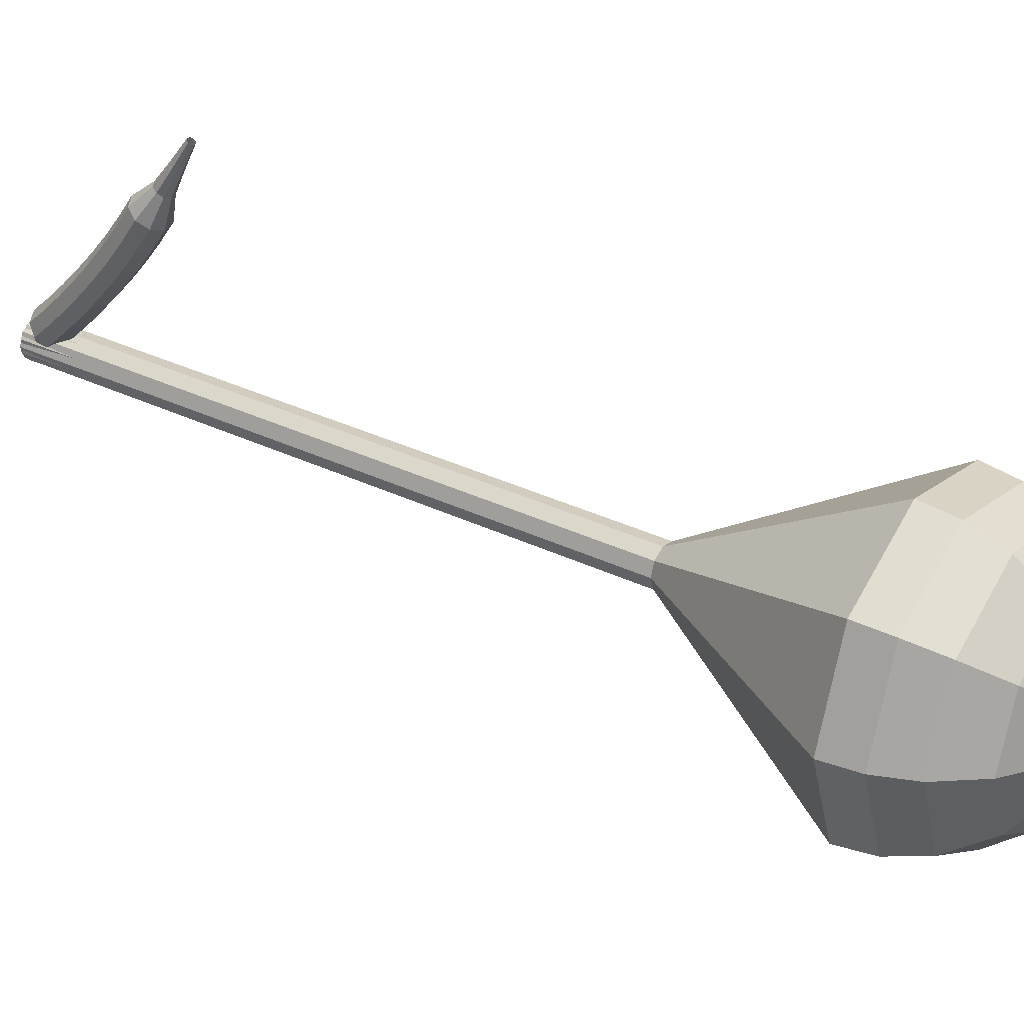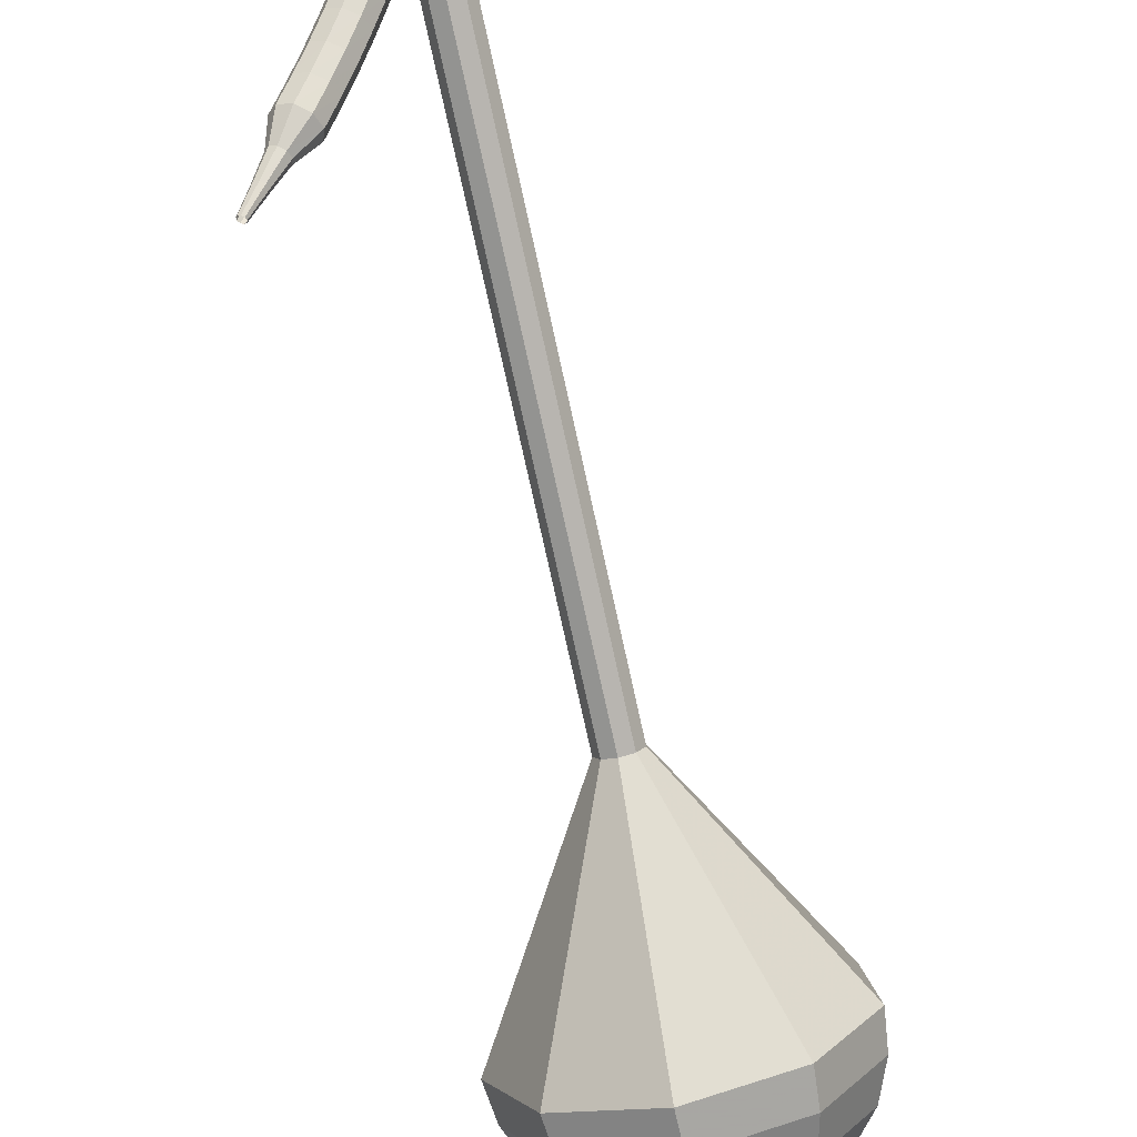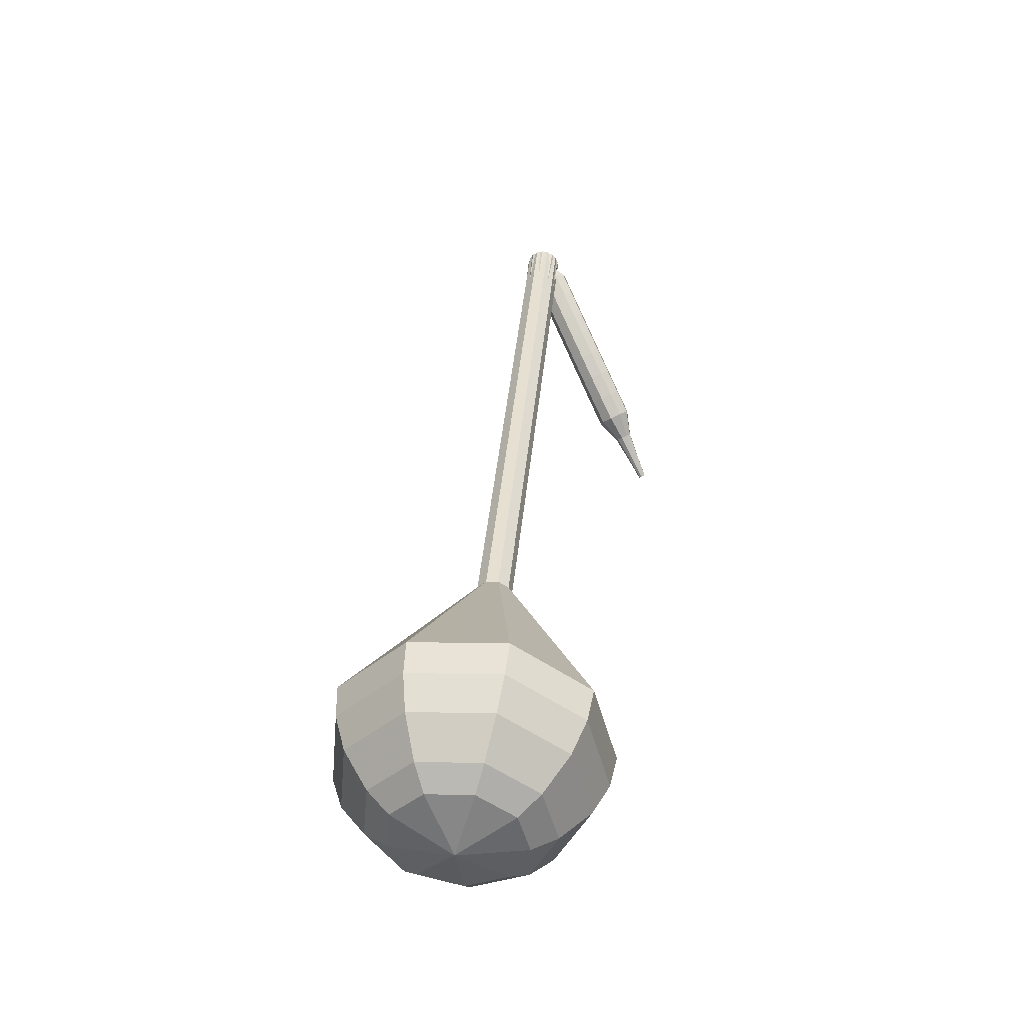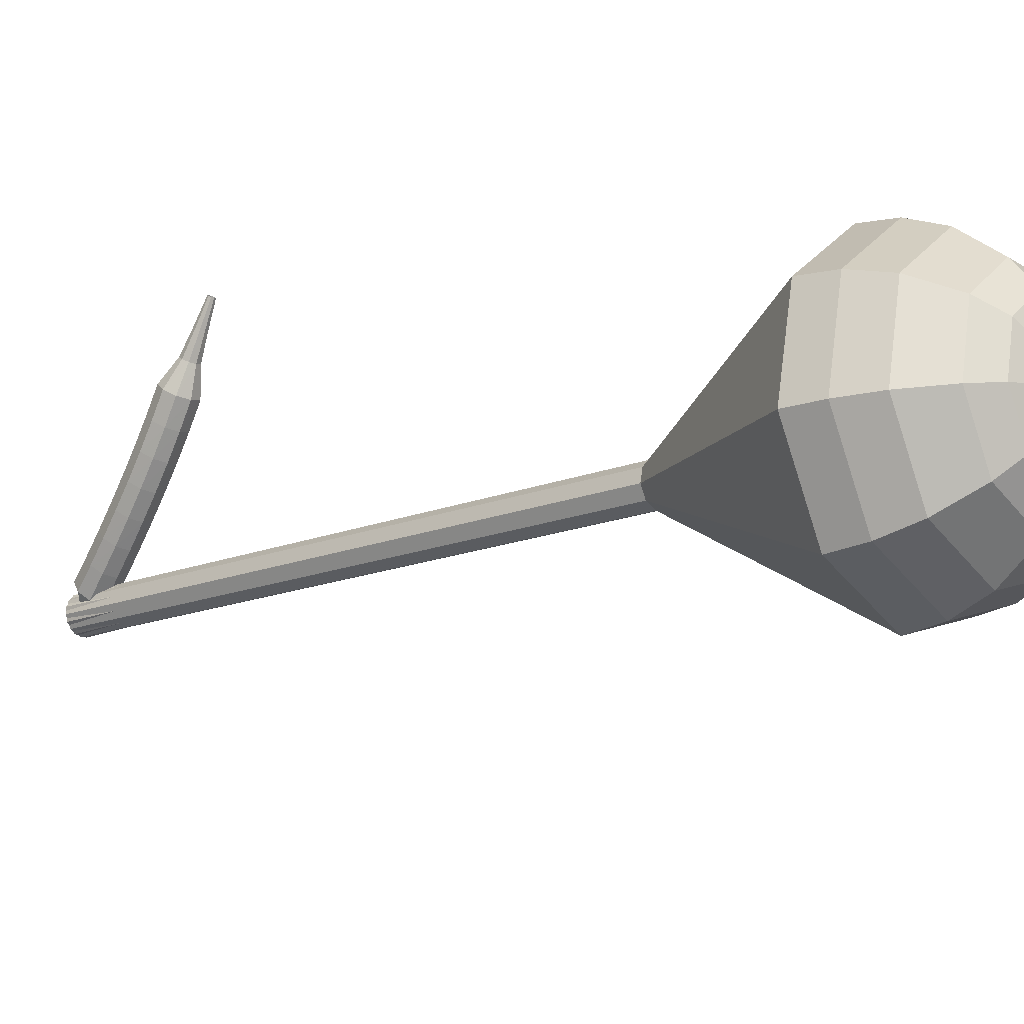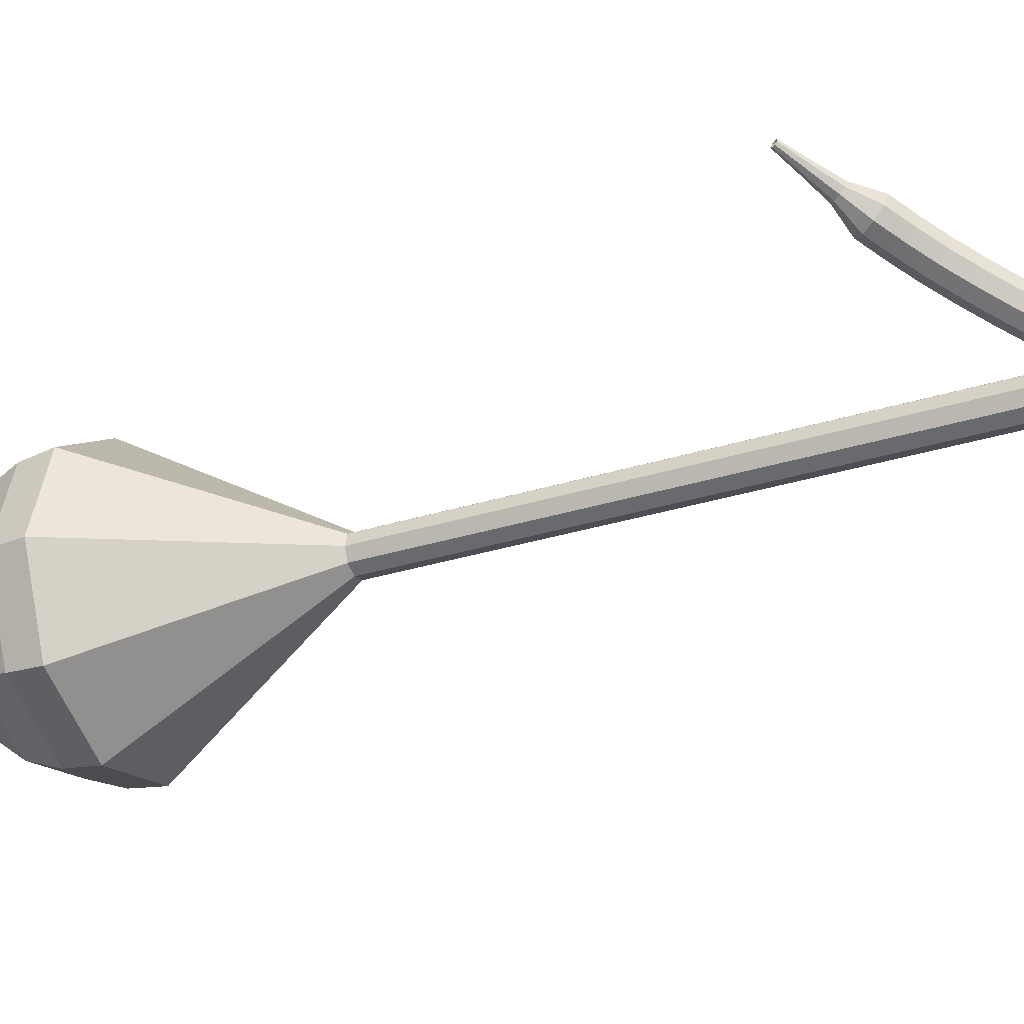
<metadata>
{"format":"obj","ext":"obj","renderer":"f3d","projection":"perspective","resolution":1024,"background":"white","views":[{"elev":-14.0,"azim":-57.3,"up":"+Z"},{"elev":76.7,"azim":-6.5,"up":"+Z"},{"elev":-23.6,"azim":177.6,"up":"+Y"},{"elev":-55.1,"azim":-49.8,"up":"+Z"},{"elev":72.0,"azim":91.6,"up":"+Z"}]}
</metadata>
<code>
g tube1
v 122.7 58.28 82.71
v 123.7 59.71 79.8
v 126.5 60.77 78.25
v 129.9 60.95 78.79
v 132.2 60.17 81.16
v 132.4 58.8 84.26
v 130.3 57.48 86.64
v 127 56.82 87.17
v 124 57.14 85.62
v 122.7 58.28 82.71
v 124.2 57.6 82.33
v 124.9 58.65 80.2
v 126.9 59.42 79.06
v 129.4 59.55 79.46
v 131.1 58.98 81.2
v 131.2 57.98 83.46
v 129.7 57.01 85.2
v 127.3 56.53 85.6
v 125.1 56.76 84.46
v 124.2 57.6 82.33
v 127.9 57.2 81.95
v 127.9 57.2 81.95
v 127.9 57.2 81.95
v 127.9 57.2 81.95
v 127.9 57.2 81.95
v 127.9 57.2 81.95
v 127.9 57.2 81.95
v 127.9 57.2 81.95
v 127.9 57.2 81.95
v 127.9 57.2 81.95
v 123.1 102.9 102.4
v 122.8 103.1 101.8
v 122.2 103.2 101.5
v 121.5 103 101.6
v 121.1 102.7 102.1
v 121.2 102.5 102.7
v 121.6 102.3 103.2
v 122.3 102.4 103.3
v 122.9 102.6 103
v 123.1 102.9 102.4
v 120.6 101.8 102.5
v 120.8 101.6 101.9
v 121.3 101.4 101.5
v 122 101.1 101.7
v 122.4 101 102.2
v 122.4 101.1 102.9
v 122 101.3 103.4
v 121.4 101.6 103.5
v 120.8 101.8 103.2
v 120.6 101.8 102.5
v 120 100.5 102.7
v 120.2 100.3 102
v 120.7 100 101.7
v 121.4 99.76 101.8
v 121.8 99.65 102.3
v 121.8 99.73 103
v 121.5 99.96 103.5
v 120.8 100.2 103.7
v 120.3 100.4 103.3
v 120 100.5 102.7
v 119.5 99.15 102.9
v 119.6 98.96 102.3
v 120.1 98.67 101.9
v 120.8 98.41 102
v 121.2 98.31 102.6
v 121.2 98.41 103.2
v 120.9 98.66 103.8
v 120.3 98.96 103.9
v 119.7 99.15 103.5
v 119.5 99.15 102.9
v 118.9 97.85 103.2
v 119 97.65 102.5
v 119.5 97.34 102.2
v 120.2 97.08 102.3
v 120.6 96.98 102.8
v 120.7 97.1 103.5
v 120.3 97.38 104
v 119.7 97.68 104.1
v 119.1 97.87 103.8
v 118.9 97.85 103.2
v 118.3 96.57 103.5
v 118.4 96.34 102.8
v 118.9 96.02 102.5
v 119.5 95.75 102.6
v 120 95.67 103.1
v 120.1 95.81 103.8
v 119.7 96.1 104.3
v 119.1 96.42 104.4
v 118.5 96.6 104.1
v 118.3 96.57 103.5
v 117.7 95.31 103.8
v 117.8 95.06 103.2
v 118.3 94.71 102.9
v 118.9 94.44 103
v 119.4 94.37 103.5
v 119.4 94.54 104.1
v 119.1 94.86 104.6
v 118.5 95.18 104.8
v 117.9 95.36 104.4
v 117.7 95.31 103.8
v 117 94.08 104.2
v 117.2 93.8 103.6
v 117.6 93.43 103.3
v 118.3 93.16 103.4
v 118.7 93.1 103.9
v 118.8 93.29 104.6
v 118.5 93.64 105.1
v 117.9 93.98 105.2
v 117.3 94.15 104.8
v 117 94.08 104.2
v 116.4 92.88 104.7
v 116.5 92.57 104.1
v 117 92.19 103.8
v 117.6 91.91 103.9
v 118.1 91.87 104.4
v 118.2 92.07 105
v 117.9 92.44 105.5
v 117.3 92.79 105.6
v 116.7 92.96 105.3
v 116.4 92.88 104.7
v 116.2 91.45 105.2
v 116.3 91.29 104.9
v 116.5 91.09 104.8
v 116.8 90.95 104.8
v 117 90.93 105.1
v 117.1 91.04 105.4
v 116.9 91.23 105.6
v 116.7 91.41 105.7
v 116.4 91.5 105.5
v 116.2 91.45 105.2
v 115.7 90.18 105.8
v 115.7 90.07 105.6
v 115.9 89.94 105.5
v 116.1 89.84 105.5
v 116.3 89.83 105.7
v 116.3 89.91 105.9
v 116.2 90.03 106
v 116 90.15 106.1
v 115.8 90.21 106
v 115.7 90.18 105.8
v 115.2 88.93 106.3
v 115.2 88.86 106.2
v 115.3 88.78 106.1
v 115.4 88.73 106.2
v 115.5 88.72 106.3
v 115.5 88.76 106.4
v 115.5 88.84 106.5
v 115.4 88.91 106.5
v 115.2 88.95 106.4
v 115.2 88.93 106.3
f 1 2 12
f 12 11 1
f 2 3 13
f 13 12 2
f 3 4 14
f 14 13 3
f 4 5 15
f 15 14 4
f 5 6 16
f 16 15 5
f 6 7 17
f 17 16 6
f 7 8 18
f 18 17 7
f 8 9 19
f 19 18 8
f 9 10 20
f 20 19 9
f 11 12 22
f 22 21 11
f 12 13 23
f 23 22 12
f 13 14 24
f 24 23 13
f 14 15 25
f 25 24 14
f 15 16 26
f 26 25 15
f 16 17 27
f 27 26 16
f 17 18 28
f 28 27 17
f 18 19 29
f 29 28 18
f 19 20 30
f 30 29 19
f 21 22 32
f 32 31 21
f 22 23 33
f 33 32 22
f 23 24 34
f 34 33 23
f 24 25 35
f 35 34 24
f 25 26 36
f 36 35 25
f 26 27 37
f 37 36 26
f 27 28 38
f 38 37 27
f 28 29 39
f 39 38 28
f 29 30 40
f 40 39 29
f 31 32 42
f 42 41 31
f 32 33 43
f 43 42 32
f 33 34 44
f 44 43 33
f 34 35 45
f 45 44 34
f 35 36 46
f 46 45 35
f 36 37 47
f 47 46 36
f 37 38 48
f 48 47 37
f 38 39 49
f 49 48 38
f 39 40 50
f 50 49 39
f 41 42 52
f 52 51 41
f 42 43 53
f 53 52 42
f 43 44 54
f 54 53 43
f 44 45 55
f 55 54 44
f 45 46 56
f 56 55 45
f 46 47 57
f 57 56 46
f 47 48 58
f 58 57 47
f 48 49 59
f 59 58 48
f 49 50 60
f 60 59 49
f 51 52 62
f 62 61 51
f 52 53 63
f 63 62 52
f 53 54 64
f 64 63 53
f 54 55 65
f 65 64 54
f 55 56 66
f 66 65 55
f 56 57 67
f 67 66 56
f 57 58 68
f 68 67 57
f 58 59 69
f 69 68 58
f 59 60 70
f 70 69 59
f 61 62 72
f 72 71 61
f 62 63 73
f 73 72 62
f 63 64 74
f 74 73 63
f 64 65 75
f 75 74 64
f 65 66 76
f 76 75 65
f 66 67 77
f 77 76 66
f 67 68 78
f 78 77 67
f 68 69 79
f 79 78 68
f 69 70 80
f 80 79 69
f 71 72 82
f 82 81 71
f 72 73 83
f 83 82 72
f 73 74 84
f 84 83 73
f 74 75 85
f 85 84 74
f 75 76 86
f 86 85 75
f 76 77 87
f 87 86 76
f 77 78 88
f 88 87 77
f 78 79 89
f 89 88 78
f 79 80 90
f 90 89 79
f 81 82 92
f 92 91 81
f 82 83 93
f 93 92 82
f 83 84 94
f 94 93 83
f 84 85 95
f 95 94 84
f 85 86 96
f 96 95 85
f 86 87 97
f 97 96 86
f 87 88 98
f 98 97 87
f 88 89 99
f 99 98 88
f 89 90 100
f 100 99 89
f 91 92 102
f 102 101 91
f 92 93 103
f 103 102 92
f 93 94 104
f 104 103 93
f 94 95 105
f 105 104 94
f 95 96 106
f 106 105 95
f 96 97 107
f 107 106 96
f 97 98 108
f 108 107 97
f 98 99 109
f 109 108 98
f 99 100 110
f 110 109 99
f 101 102 112
f 112 111 101
f 102 103 113
f 113 112 102
f 103 104 114
f 114 113 103
f 104 105 115
f 115 114 104
f 105 106 116
f 116 115 105
f 106 107 117
f 117 116 106
f 107 108 118
f 118 117 107
f 108 109 119
f 119 118 108
f 109 110 120
f 120 119 109
f 111 112 122
f 122 121 111
f 112 113 123
f 123 122 112
f 113 114 124
f 124 123 113
f 114 115 125
f 125 124 114
f 115 116 126
f 126 125 115
f 116 117 127
f 127 126 116
f 117 118 128
f 128 127 117
f 118 119 129
f 129 128 118
f 119 120 130
f 130 129 119
f 121 122 132
f 132 131 121
f 122 123 133
f 133 132 122
f 123 124 134
f 134 133 123
f 124 125 135
f 135 134 124
f 125 126 136
f 136 135 125
f 126 127 137
f 137 136 126
f 127 128 138
f 138 137 127
f 128 129 139
f 139 138 128
f 129 130 140
f 140 139 129
f 131 132 142
f 142 141 131
f 132 133 143
f 143 142 132
f 133 134 144
f 144 143 133
f 134 135 145
f 145 144 134
f 135 136 146
f 146 145 135
f 136 137 147
f 147 146 136
f 137 138 148
f 148 147 137
f 138 139 149
f 149 148 138
f 139 140 150
f 150 149 139
v 121.1 102.6 102.4
v 121.3 102.9 101.8
v 121.9 103.1 101.5
v 122.5 103.1 101.6
v 123 103 102.1
v 123 102.7 102.7
v 122.6 102.4 103.2
v 122 102.3 103.3
v 121.4 102.4 103
v 121.1 102.6 102.4
v 121.7 97.77 100.2
v 121.9 98.06 99.63
v 122.5 98.27 99.32
v 123.2 98.31 99.43
v 123.6 98.15 99.91
v 123.7 97.87 100.5
v 123.2 97.61 101
v 122.6 97.47 101.1
v 122 97.54 100.8
v 121.7 97.77 100.2
v 122.3 92.93 98.04
v 122.5 93.21 97.46
v 123.1 93.43 97.14
v 123.8 93.46 97.25
v 124.2 93.31 97.73
v 124.3 93.03 98.36
v 123.9 92.76 98.83
v 123.2 92.63 98.94
v 122.6 92.7 98.63
v 122.3 92.93 98.04
v 122.9 88.08 95.87
v 123.1 88.37 95.28
v 123.7 88.58 94.97
v 124.4 88.62 95.08
v 124.8 88.47 95.56
v 124.9 88.19 96.18
v 124.5 87.92 96.66
v 123.8 87.79 96.77
v 123.2 87.85 96.46
v 122.9 88.08 95.87
v 123.6 83.24 93.7
v 123.8 83.53 93.11
v 124.3 83.74 92.8
v 125 83.78 92.9
v 125.5 83.62 93.38
v 125.5 83.35 94.01
v 125.1 83.08 94.49
v 124.4 82.95 94.6
v 123.8 83.01 94.28
v 123.6 83.24 93.7
v 124.8 73.56 89.35
v 125 73.85 88.76
v 125.6 74.06 88.45
v 126.2 74.1 88.56
v 126.7 73.94 89.04
v 126.7 73.66 89.66
v 126.3 73.4 90.14
v 125.7 73.26 90.25
v 125 73.33 89.94
v 124.8 73.56 89.35
v 119.6 63.06 85
v 121.1 65.22 80.6
v 125.3 66.82 78.25
v 130.4 67.09 79.07
v 133.9 65.92 82.66
v 134.1 63.85 87.34
v 131.1 61.85 90.93
v 126.1 60.85 91.75
v 121.5 61.33 89.4
v 119.6 63.06 85
v 120 61.39 84.24
v 121.5 63.49 79.97
v 125.6 65.03 77.7
v 130.5 65.3 78.49
v 133.9 64.16 81.97
v 134.1 62.16 86.51
v 131.1 60.22 89.98
v 126.3 59.26 90.77
v 121.9 59.72 88.5
v 120 61.39 84.24
v 121 59.79 83.47
v 122.3 61.66 79.66
v 126 63.04 77.63
v 130.4 63.28 78.34
v 133.4 62.27 81.44
v 133.6 60.47 85.5
v 130.9 58.74 88.61
v 126.6 57.88 89.32
v 122.7 58.29 87.29
v 121 59.79 83.47
v 122.7 58.28 82.71
v 123.7 59.71 79.8
v 126.5 60.77 78.25
v 129.9 60.95 78.79
v 132.2 60.17 81.16
v 132.4 58.8 84.26
v 130.3 57.48 86.64
v 127 56.82 87.17
v 124 57.14 85.62
v 122.7 58.28 82.71
v 124.2 57.6 82.33
v 124.9 58.65 80.2
v 126.9 59.42 79.06
v 129.4 59.55 79.46
v 131.1 58.98 81.2
v 131.2 57.98 83.46
v 129.7 57.01 85.2
v 127.3 56.53 85.6
v 125.1 56.76 84.46
v 124.2 57.6 82.33
v 127.9 57.2 81.95
v 127.9 57.2 81.95
v 127.9 57.2 81.95
v 127.9 57.2 81.95
v 127.9 57.2 81.95
v 127.9 57.2 81.95
v 127.9 57.2 81.95
v 127.9 57.2 81.95
v 127.9 57.2 81.95
v 127.9 57.2 81.95
f 151 152 162
f 162 161 151
f 152 153 163
f 163 162 152
f 153 154 164
f 164 163 153
f 154 155 165
f 165 164 154
f 155 156 166
f 166 165 155
f 156 157 167
f 167 166 156
f 157 158 168
f 168 167 157
f 158 159 169
f 169 168 158
f 159 160 170
f 170 169 159
f 161 162 172
f 172 171 161
f 162 163 173
f 173 172 162
f 163 164 174
f 174 173 163
f 164 165 175
f 175 174 164
f 165 166 176
f 176 175 165
f 166 167 177
f 177 176 166
f 167 168 178
f 178 177 167
f 168 169 179
f 179 178 168
f 169 170 180
f 180 179 169
f 171 172 182
f 182 181 171
f 172 173 183
f 183 182 172
f 173 174 184
f 184 183 173
f 174 175 185
f 185 184 174
f 175 176 186
f 186 185 175
f 176 177 187
f 187 186 176
f 177 178 188
f 188 187 177
f 178 179 189
f 189 188 178
f 179 180 190
f 190 189 179
f 181 182 192
f 192 191 181
f 182 183 193
f 193 192 182
f 183 184 194
f 194 193 183
f 184 185 195
f 195 194 184
f 185 186 196
f 196 195 185
f 186 187 197
f 197 196 186
f 187 188 198
f 198 197 187
f 188 189 199
f 199 198 188
f 189 190 200
f 200 199 189
f 191 192 202
f 202 201 191
f 192 193 203
f 203 202 192
f 193 194 204
f 204 203 193
f 194 195 205
f 205 204 194
f 195 196 206
f 206 205 195
f 196 197 207
f 207 206 196
f 197 198 208
f 208 207 197
f 198 199 209
f 209 208 198
f 199 200 210
f 210 209 199
f 201 202 212
f 212 211 201
f 202 203 213
f 213 212 202
f 203 204 214
f 214 213 203
f 204 205 215
f 215 214 204
f 205 206 216
f 216 215 205
f 206 207 217
f 217 216 206
f 207 208 218
f 218 217 207
f 208 209 219
f 219 218 208
f 209 210 220
f 220 219 209
f 211 212 222
f 222 221 211
f 212 213 223
f 223 222 212
f 213 214 224
f 224 223 213
f 214 215 225
f 225 224 214
f 215 216 226
f 226 225 215
f 216 217 227
f 227 226 216
f 217 218 228
f 228 227 217
f 218 219 229
f 229 228 218
f 219 220 230
f 230 229 219
f 221 222 232
f 232 231 221
f 222 223 233
f 233 232 222
f 223 224 234
f 234 233 223
f 224 225 235
f 235 234 224
f 225 226 236
f 236 235 225
f 226 227 237
f 237 236 226
f 227 228 238
f 238 237 227
f 228 229 239
f 239 238 228
f 229 230 240
f 240 239 229
f 231 232 242
f 242 241 231
f 232 233 243
f 243 242 232
f 233 234 244
f 244 243 233
f 234 235 245
f 245 244 234
f 235 236 246
f 246 245 235
f 236 237 247
f 247 246 236
f 237 238 248
f 248 247 237
f 238 239 249
f 249 248 238
f 239 240 250
f 250 249 239
f 241 242 252
f 252 251 241
f 242 243 253
f 253 252 242
f 243 244 254
f 254 253 243
f 244 245 255
f 255 254 244
f 245 246 256
f 256 255 245
f 246 247 257
f 257 256 246
f 247 248 258
f 258 257 247
f 248 249 259
f 259 258 248
f 249 250 260
f 260 259 249
f 251 252 262
f 262 261 251
f 252 253 263
f 263 262 252
f 253 254 264
f 264 263 253
f 254 255 265
f 265 264 254
f 255 256 266
f 266 265 255
f 256 257 267
f 267 266 256
f 257 258 268
f 268 267 257
f 258 259 269
f 269 268 258
f 259 260 270
f 270 269 259
g

</code>
